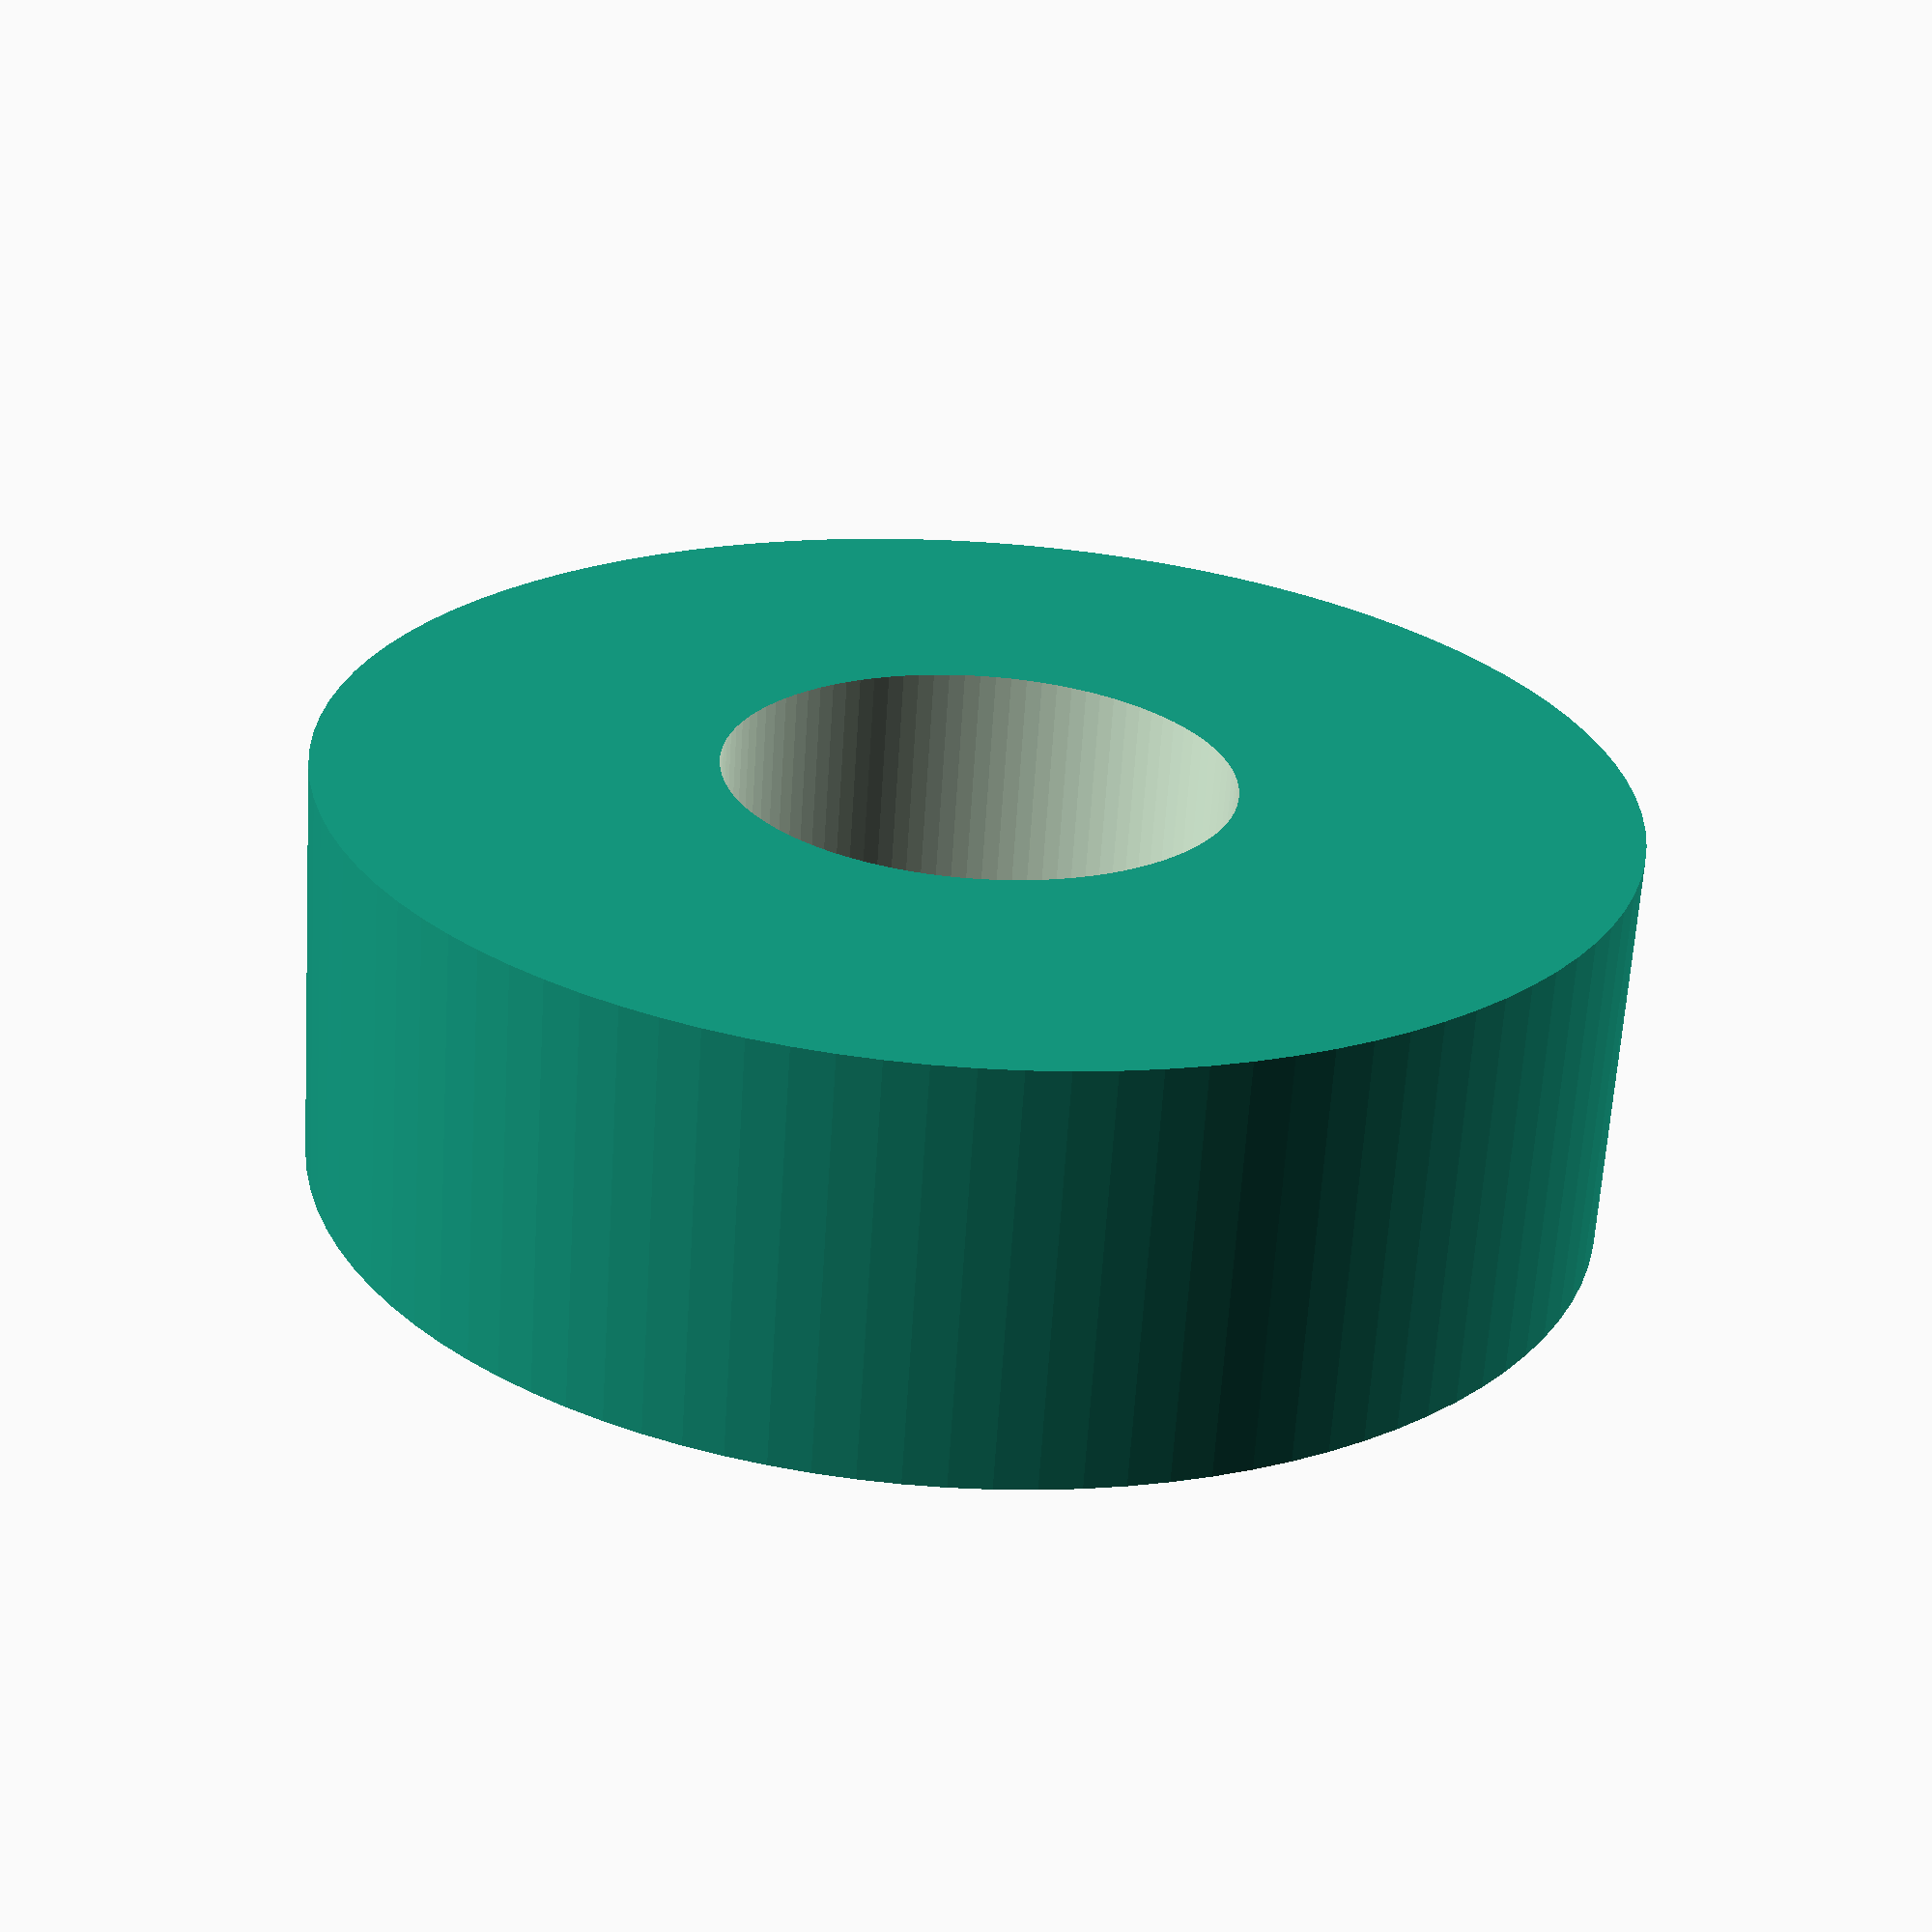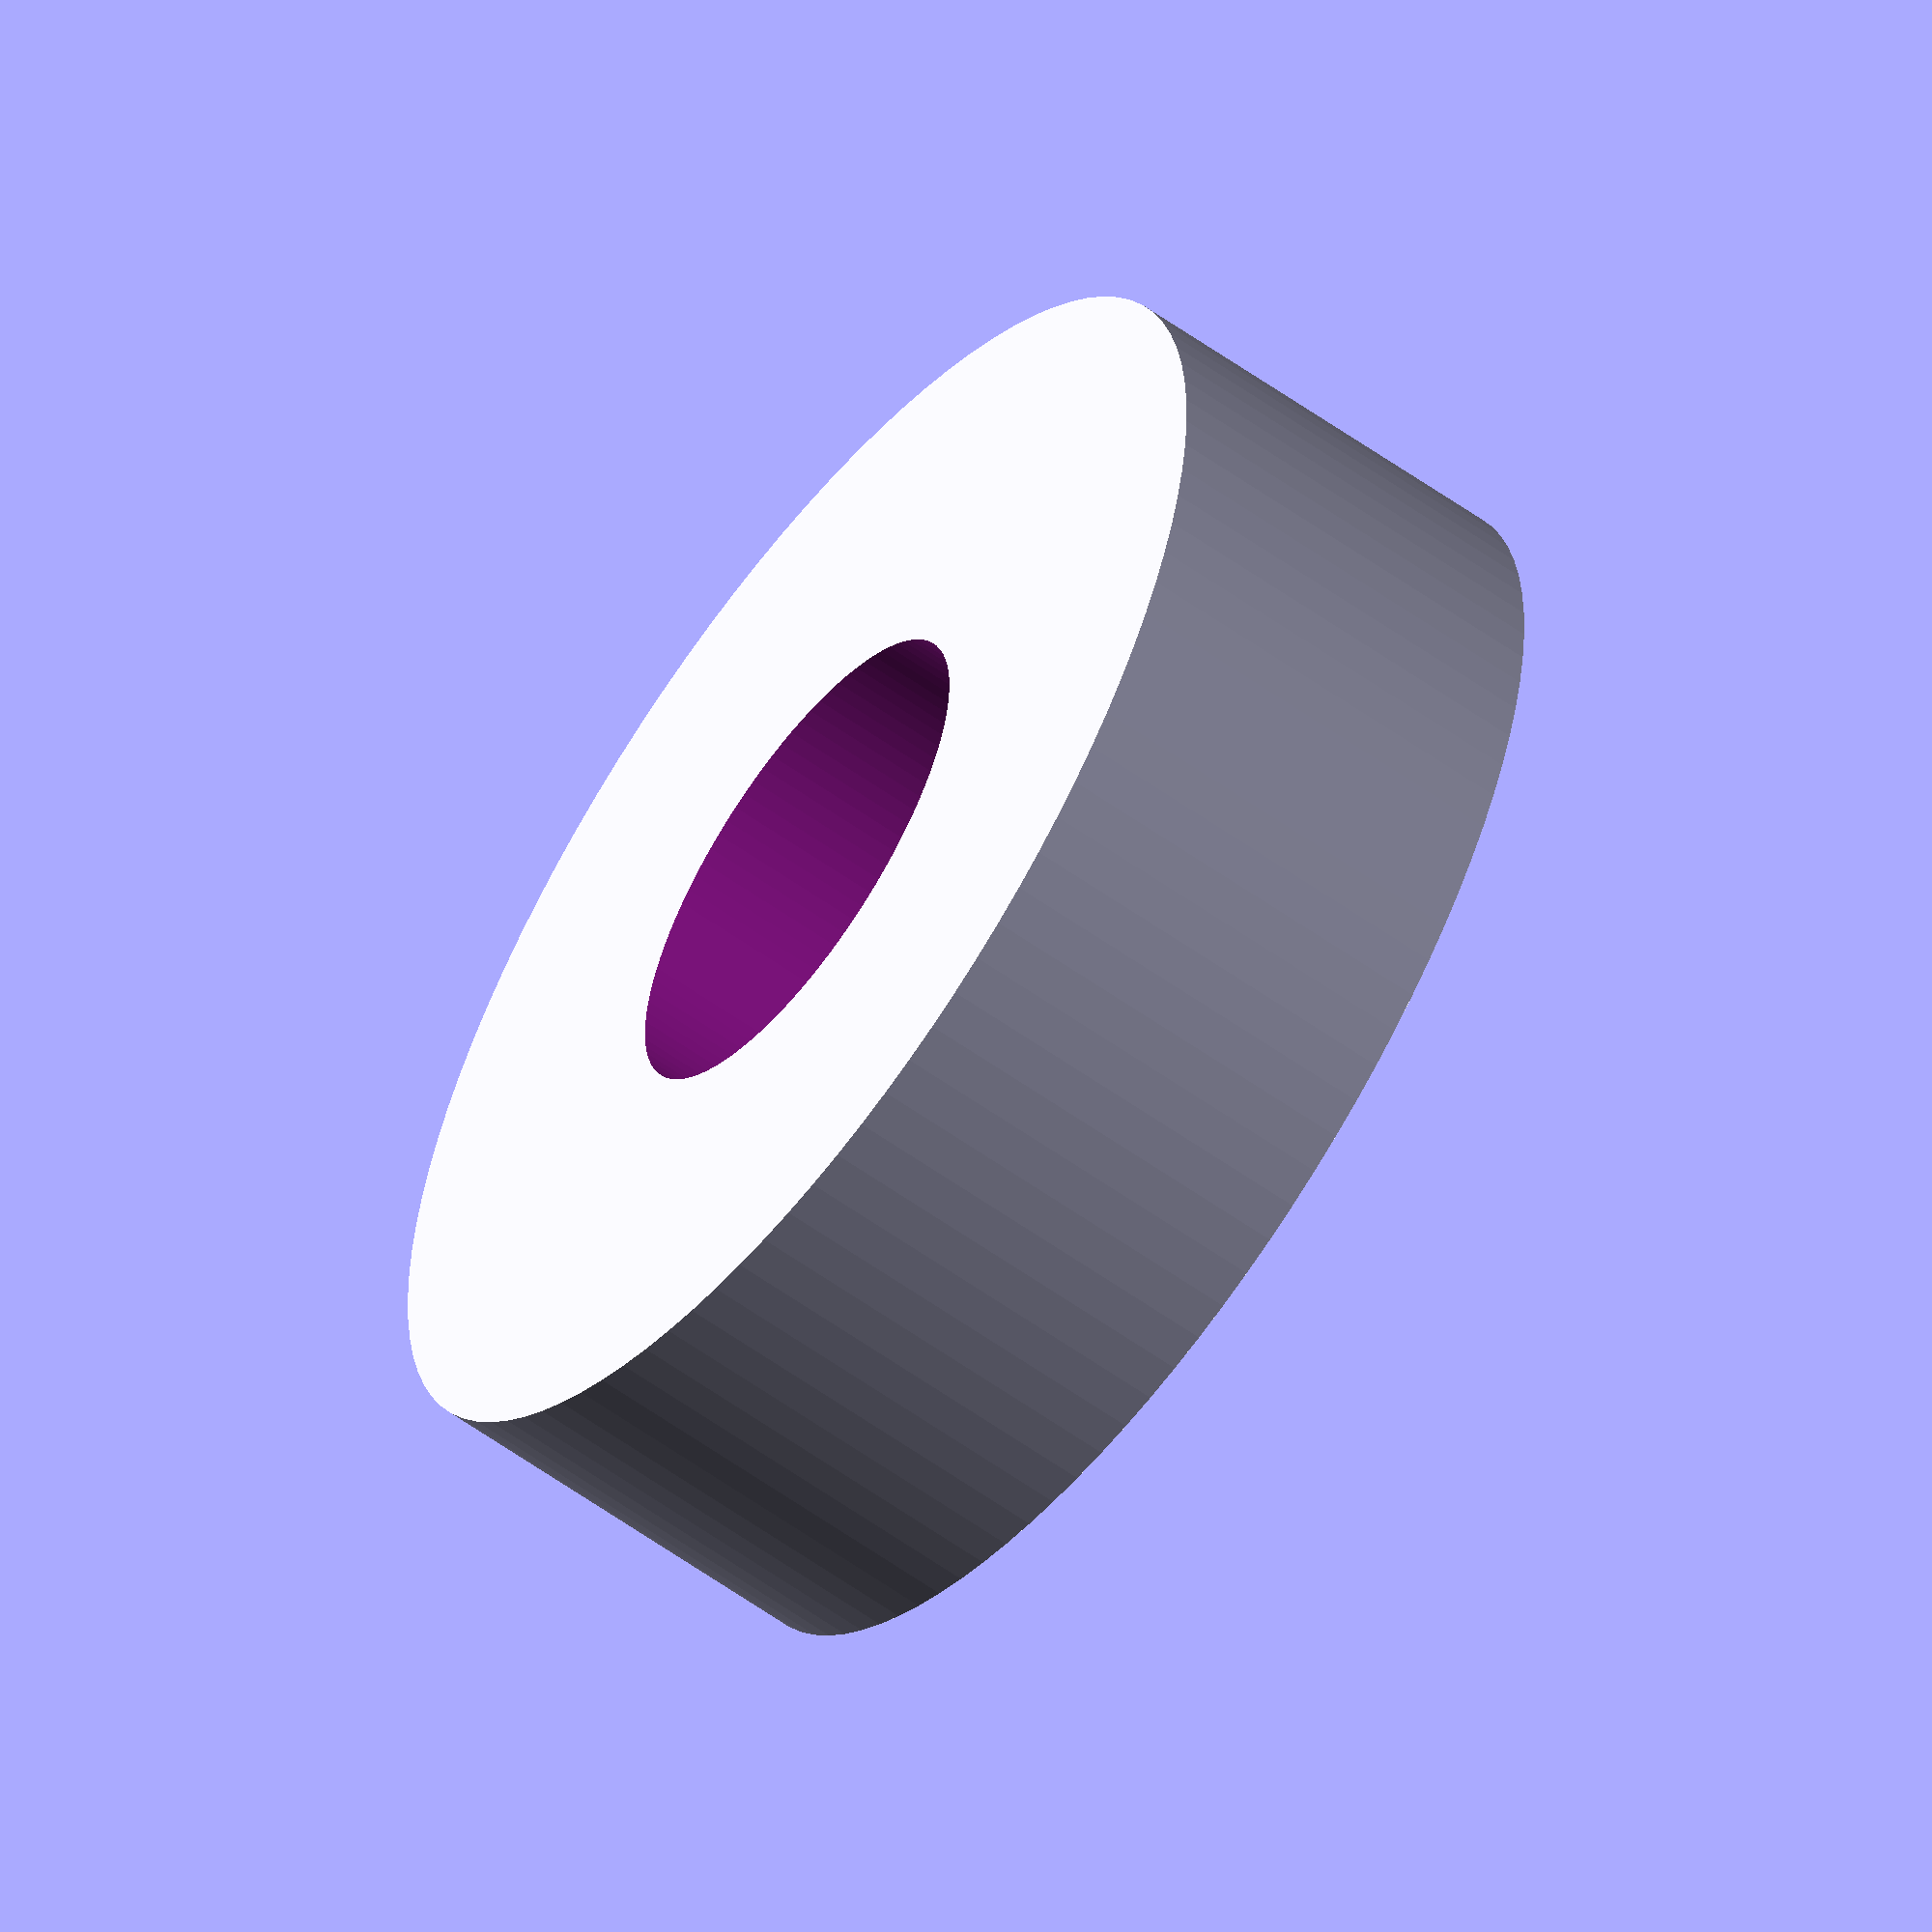
<openscad>
// Bearing Customiser (http://www.thingiverse.com/thing:313437)
// *********************************************************************************
// Version history:
// Author:			Date: 			Description:
// Whitecoat		2014-04-28		Initial build
// 
// *********************************************************************************
// customiser script

// Bearing Part Number
PartNo = 608;  // [ 603,  604, 605,606, 607, 608, 609, 623, 624, 625, 626, 627, 628, 629, 633, 634, 635, 636, 637, 638, 639, 673, 674, 675, 676, 677,  678,  683,  684,  685,  686,  687,  688,  689,  693,  694,  695,  696,  697,  698,  699,  6000, 6001, 6002, 6003, 6004, 6005, 6006, 6007, 6008, 6009, 6010, 6011, 6012, 6013, 6014, 6015, 6016, 6017, 6018, 6019, 6020, 6021, 6022, 6024, 6026, 6028, 6030, 6200, 6201, 6202, 6203, 6204, 6205, 6206, 6207, 6208, 6209, 6210, 6211, 6212, 6213, 6214, 6215, 6216, 6217, 6218, 6219, 6220, 6221, 6222, 6224, 6226, 6228, 6230, 6300, 6301, 6302, 6303, 6304, 6305, 6306, 6307, 6308, 6309, 6310, 6311, 6312, 6313, 6314, 6315, 6316, 6317, 6318, 6319, 6320, 6321, 6322, 6324, 6326, 6328, 6330, 6701, 6702, 6703, 6704, 6705, 6706, 6707, 6800, 6801, 6802, 6803, 6804, 6805, 6806, 6807, 6808, 6809, 6810, 6811, 6812, 6813, 6814, 6815, 6816, 6817, 6818, 6819, 6820, 6821, 6822, 6824, 6826, 6828, 6830, 6200, 6201, 6202, 6203, 6204, 6205, 6206, 6207, 6208, 6209, 6210, 6211, 6212, 6213, 6214, 6215, 6216, 6217, 6218, 6219, 6220, 6221, 6222, 6224, 6226, 6228, 6230, 6300, 6301, 6302, 6303, 6304, 6305, 6306, 6307, 6308, 6309, 6310, 6311, 6312, 6313, 6314, 6315, 6316, 6317, 6318, 6319, 6320, 6321, 6322, 6324, 6326, 6328, 6330, 6701, 6702, 6703, 6704,  6705, 6706, 6707, 6800, 6801, 6802, 6803, 6804, 6805, 6806, 6807, 6808, 6809, 6810, 6811, 6812, 6813, 6814, 6815, 6816, 6817, 6818, 6819, 6820, 6821, 6822, 6824, 6826, 6828, 6830, 6900, 6901, 6902, 6903, 6904, 6905, 6906, 6907, 6908, 6909, 6910, 6911, 6912, 6913, 6914, 6915, 6916, 6917, 6918, 6919, 6920, 6921, 6922, 6924, 6926, 6928, 6930, 16001, 16002, 16003, 16004, 16005, 16006, 16007, 16008, 16009, 16010, 16011, 16012, 16013, 16014, 16015, 16016, 16017, 16018, 16019, 16020, 16021, 16022 ]
 

// Printer Tolerance (in mm).  This makes the print just a bit smaller to account for inaccuracy in printing. 
PrintTolerance = 0.25; 

fake_bearing(BearingPartNoToDim(PartNo),PrintTolerance);


// *********************************************************************************
//  Pasted in a bearing library below this point so that there was a single script 
//  for the customiser app
// *********************************************************************************


// Bearing Library
// *********************************************************************************
// Version history:
// Author:			Date: 			Description:
// Whitecoat		2014-02-21		Initial build
// 
// *********************************************************************************
// Included Functions:
// [d, D, B] = BearingPartNoToDim(PartNo);  	//Returns Dimensions given Part Number
//
// *********************************************************************************
// Public Modules:
// fake_bearing([d, D, B],Tolerance);  	 	//Creates Bearing shape for given dimensions
//															// or: fake_bearing(BearingPartNoToDim(608));
// 
// BearingHole(p_bearing_size,p_tolerance)
// *********************************************************************************
// *********************************************************************************
// Included Internal Modules:
//	FakeBearingTest1();  			//Unit Test 1 - Fake Bearing

module FakeBearingTest1()
	{
	Tolerance = 1.0; 		
	fake_bearing([9,12,2],Tolerance);
	}




// build a fake bearing using size vector [d (Inner Diamater), D (Outer Diamater), B (Width)]
// ----------------------------------------------------------------
// This module just creates a cored cylinder in the same of a bearing.
module fake_bearing(p_bearing_size,p_tolerance=0.25)
	{
	// internal parameters
	l_diff_tol = 0.1;  	// a tollerance added to difference operations 
							 	// to ensure surface is subtracted

	// build
	difference()
		{
		cylinder(r=(p_bearing_size[1]-p_tolerance)/2,h=p_bearing_size[2],$fn=100);
		translate([0,0,-l_diff_tol])
			{
			cylinder(r=(p_bearing_size[0])/2+p_tolerance,h=p_bearing_size[2]+l_diff_tol*2,$fn=100);
			}
		}
	}

// BearingHole [d (Inner Diamater), D (Outer Diamater), B (Width)]
// ----------------------------------------------------------------
// This module is intended for subtraction in a difference to make a hole for a bearing
module BearingHole(p_bearing_size,p_tolerance=0.25)
	{
	// internal parameters
	l_diff_tol = 0.1;  	// a tollerance added to difference operations 
							 	// to ensure surface is subtracted

	// build
	difference()
		{
		cylinder(r=(p_bearing_size[1]+p_tolerance)/2,h=p_bearing_size[2],$fn=100);
		}
	}

// bearing PartNo to Dimension conversion - result [d, D, B] in mm
// ----------------------------------------------------------------
// I did find something like this in the generic bearing library with MCAD, but 
// it had a farily limited set of part numbers, I wanted a more complete 
// table for this purpose, so I wrote my own.
function BearingPartNoToDim(PartNo) =
// 600 series (ZZ)
	PartNo == 603 ? [3, 9,  5]:
	PartNo == 604 ? [4, 12, 4]:
	PartNo == 605 ? [5, 14, 5]:
	PartNo == 606 ? [6, 17, 6]:
	PartNo == 607 ? [7, 19, 6]:
	PartNo == 608 ? [8, 22, 7]:
	PartNo == 609 ? [9, 24, 7]:
	PartNo == 623 ? [3, 10, 4]:
	PartNo == 624 ? [4, 13, 5]:
	PartNo == 625 ? [5, 16, 5]:
	PartNo == 626 ? [6, 19, 6]:
	PartNo == 627 ? [7, 22, 7]:
	PartNo == 628 ? [8, 22, 7]:
	PartNo == 629 ? [9, 22, 7]:
	PartNo == 633 ? [3, 13, 5]:
	PartNo == 634 ? [4, 16, 5]:
	PartNo == 635 ? [5, 19, 6]:
	PartNo == 636 ? [6, 22, 7]:
	PartNo == 637 ? [7, 26, 9]:
	PartNo == 638 ? [8, 28, 9]:
	PartNo == 639 ? [9, 30, 10]:
	PartNo == 673 ? [3, 6, 2.5]:
	PartNo == 674 ? [4, 7, 2.5]:
	PartNo == 675 ? [5, 8, 2.5]:
	PartNo == 676 ? [6, 10, 3]:
	PartNo == 677 ? [7, 11, 3]:
	PartNo == 678 ? [8, 12, 3.5]:
	PartNo == 683 ? [3, 7, 3]:
	PartNo == 684 ? [4, 9, 4]:
	PartNo == 685 ? [5, 11, 5]:
	PartNo == 686 ? [6, 13, 5]:
	PartNo == 687 ? [7, 14, 5]:
	PartNo == 688 ? [8, 16, 5]:
	PartNo == 689 ? [9, 17, 5]:
	PartNo == 693 ? [3, 8, 4]:
	PartNo == 694 ? [4, 11, 4]:
	PartNo == 695 ? [5, 13, 4]:
	PartNo == 696 ? [6, 15, 5]:
	PartNo == 697 ? [7, 17, 5]:
	PartNo == 698 ? [8, 19, 6]:
	PartNo == 699 ? [9, 20, 6]:
	PartNo == 6000 ? [10,  26,  8]:
	PartNo == 6001 ? [12,  28,  8]:
	PartNo == 6002 ? [15,  32,  9]:
	PartNo == 6003 ? [17,  35,  10]:
	PartNo == 6004 ? [20,  42,  12]:
	PartNo == 6005 ? [25,  47,  12]:
	PartNo == 6006 ? [30,  55,  13]:
	PartNo == 6007 ? [35,  62,  14]:
	PartNo == 6008 ? [40,  68,  15]:
	PartNo == 6009 ? [45,  75,  16]:
	PartNo == 6010 ? [50,  80,  16]:
	PartNo == 6011 ? [55,  90,  18]:
	PartNo == 6012 ? [60,  95,  18]:
	PartNo == 6013 ? [65,  100,  18]:
	PartNo == 6014 ? [70,  110,  20]:
	PartNo == 6015 ? [75,  115,  20]:
	PartNo == 6016 ? [80,  125,  22]:
	PartNo == 6017 ? [85,  130,  22]:
	PartNo == 6018 ? [90,  140,  24]:
	PartNo == 6019 ? [95,  145,  24]:
	PartNo == 6020 ? [100,  150,  24]:
	PartNo == 6021 ? [105,  160,  26]:
	PartNo == 6022 ? [110,  170,  28]:
	PartNo == 6024 ? [120,  180,  28]:
	PartNo == 6026 ? [130,  200,  33]:
	PartNo == 6028 ? [140,  210,  33]:
	PartNo == 6030 ? [150,  225,  35]:
	PartNo == 6200 ? [10,  30,  9]:
	PartNo == 6201 ? [12,  32,  10]:
	PartNo == 6202 ? [15,  35,  11]:
	PartNo == 6203 ? [17,  40,  12]:
	PartNo == 6204 ? [20,  47,  14]:
	PartNo == 6205 ? [25,  52,  15]:
	PartNo == 6206 ? [30,  62,  16]:
	PartNo == 6207 ? [35,  72,  17]:
	PartNo == 6208 ? [40,  80,  18]:
	PartNo == 6209 ? [45,  85,  19]:
	PartNo == 6210 ? [50,  90,  20]:
	PartNo == 6211 ? [55,  100,  21]:
	PartNo == 6212 ? [60,  110,  22]:
	PartNo == 6213 ? [65,  120,  23]:
	PartNo == 6214 ? [70,  125,  24]:
	PartNo == 6215 ? [75,  130,  25]:
	PartNo == 6216 ? [80,  140,  26]:
	PartNo == 6217 ? [85,  150,  28]:
	PartNo == 6218 ? [90,  160,  30]:
	PartNo == 6219 ? [95,  170,  32]:
	PartNo == 6220 ? [100,  180,  34]:
	PartNo == 6221 ? [105,  190,  36]:
	PartNo == 6222 ? [110,  200,  38]:
	PartNo == 6224 ? [120,  215,  40]:
	PartNo == 6226 ? [130,  230,  40]:
	PartNo == 6228 ? [140,  250,  42]:
	PartNo == 6230 ? [150,  270,  45]:
	PartNo == 6300 ? [10,  35,  11]:
	PartNo == 6301 ? [12,  37,  12]:
	PartNo == 6302 ? [15,  42,  13]:
	PartNo == 6303 ? [17,  47,  14]:
	PartNo == 6304 ? [20,  52,  15]:
	PartNo == 6305 ? [25,  62,  17]:
	PartNo == 6306 ? [30,  72,  19]:
	PartNo == 6307 ? [35,  80,  21]:
	PartNo == 6308 ? [40,  90,  23]:
	PartNo == 6309 ? [45,  100,  25]:
	PartNo == 6310 ? [50,  110,  27]:
	PartNo == 6311 ? [55,  120,  29]:
	PartNo == 6312 ? [60,  130,  31]:
	PartNo == 6313 ? [65,  140,  33]:
	PartNo == 6314 ? [70,  150,  35]:
	PartNo == 6315 ? [75,  160,  37]:
	PartNo == 6316 ? [80,  170,  39]:
	PartNo == 6317 ? [85,  180,  41]:
	PartNo == 6318 ? [90,  190,  43]:
	PartNo == 6319 ? [95,  200,  45]:
	PartNo == 6320 ? [100,  215,  47]:
	PartNo == 6321 ? [105,  225,  49]:
	PartNo == 6322 ? [110,  240,  50]:
	PartNo == 6324 ? [120,  260,  55]:
	PartNo == 6326 ? [130,  280,  58]:
	PartNo == 6328 ? [140,  300,  62]:
	PartNo == 6330 ? [150,  320,  65]:
	PartNo == 6701 ? [12,  18,  4]:
	PartNo == 6702 ? [15,  21,  4]:
	PartNo == 6703 ? [17,  23,  4]:
	PartNo == 6704 ? [20,  27,  4]:
	PartNo == 6705 ? [25,  32,  4]:
	PartNo == 6706 ? [30,  37,  4]:
	PartNo == 6707 ? [35,  44,  5]:
	PartNo == 6800 ? [10,  19,  5]:
	PartNo == 6801 ? [12,  21,  5]:
	PartNo == 6802 ? [15,  24,  5]:
	PartNo == 6803 ? [17,  26,  5]:
	PartNo == 6804 ? [20,  32,  7]:
	PartNo == 6805 ? [25,  37,  7]:
	PartNo == 6806 ? [30,  42,  7]:
	PartNo == 6807 ? [35,  47,  7]:
	PartNo == 6808 ? [40,  52,  7]:
	PartNo == 6809 ? [45,  58,  7]:
	PartNo == 6810 ? [50,  65,  7]:
	PartNo == 6811 ? [55,  72,  9]:
	PartNo == 6812 ? [60,  78,  10]:
	PartNo == 6813 ? [65,  85,  10]:
	PartNo == 6814 ? [70,  90,  10]:
	PartNo == 6815 ? [75,  95,  10]:
	PartNo == 6816 ? [80,  100,  10]:
	PartNo == 6817 ? [85,  110,  13]:
	PartNo == 6818 ? [90,  115,  13]:
	PartNo == 6819 ? [95,  120,  13]:
	PartNo == 6820 ? [100,  125,  13]:
	PartNo == 6821 ? [105,  130,  13]:
	PartNo == 6822 ? [110,  140,  16]:
	PartNo == 6824 ? [120,  150,  16]:
	PartNo == 6826 ? [130,  165,  18]:
	PartNo == 6828 ? [140,  175,  18]:
	PartNo == 6830 ? [150,  190,  20]:
	PartNo == 6200 ? [10,  30,  9]:
	PartNo == 6201 ? [12,  32,  10]:
	PartNo == 6202 ? [15,  35,  11]:
	PartNo == 6203 ? [17,  40,  12]:
	PartNo == 6204 ? [20,  47,  14]:
	PartNo == 6205 ? [25,  52,  15]:
	PartNo == 6206 ? [30,  62,  16]:
	PartNo == 6207 ? [35,  72,  17]:
	PartNo == 6208 ? [40,  80,  18]:
	PartNo == 6209 ? [45,  85,  19]:
	PartNo == 6210 ? [50,  90,  20]:
	PartNo == 6211 ? [55,  100,  21]:
	PartNo == 6212 ? [60,  110,  22]:
	PartNo == 6213 ? [65,  120,  23]:
	PartNo == 6214 ? [70,  125,  24]:
	PartNo == 6215 ? [75,  130,  25]:
	PartNo == 6216 ? [80,  140,  26]:
	PartNo == 6217 ? [85,  150,  28]:
	PartNo == 6218 ? [90,  160,  30]:
	PartNo == 6219 ? [95,  170,  32]:
	PartNo == 6220 ? [100,  180,  34]:
	PartNo == 6221 ? [105,  190,  36]:
	PartNo == 6222 ? [110,  200,  38]:
	PartNo == 6224 ? [120,  215,  40]:
	PartNo == 6226 ? [130,  230,  40]:
	PartNo == 6228 ? [140,  250,  42]:
	PartNo == 6230 ? [150,  270,  45]:
	PartNo == 6300 ? [10,  35,  11]:
	PartNo == 6301 ? [12,  37,  12]:
	PartNo == 6302 ? [15,  42,  13]:
	PartNo == 6303 ? [17,  47,  14]:
	PartNo == 6304 ? [20,  52,  15]:
	PartNo == 6305 ? [25,  62,  17]:
	PartNo == 6306 ? [30,  72,  19]:
	PartNo == 6307 ? [35,  80,  21]:
	PartNo == 6308 ? [40,  90,  23]:
	PartNo == 6309 ? [45,  100,  25]:
	PartNo == 6310 ? [50,  110,  27]:
	PartNo == 6311 ? [55,  120,  29]:
	PartNo == 6312 ? [60,  130,  31]:
	PartNo == 6313 ? [65,  140,  33]:
	PartNo == 6314 ? [70,  150,  35]:
	PartNo == 6315 ? [75,  160,  37]:
	PartNo == 6316 ? [80,  170,  39]:
	PartNo == 6317 ? [85,  180,  41]:
	PartNo == 6318 ? [90,  190,  43]:
	PartNo == 6319 ? [95,  200,  45]:
	PartNo == 6320 ? [100,  215,  47]:
	PartNo == 6321 ? [105,  225,  49]:
	PartNo == 6322 ? [110,  240,  50]:
	PartNo == 6324 ? [120,  260,  55]:
	PartNo == 6326 ? [130,  280,  58]:
	PartNo == 6328 ? [140,  300,  62]:
	PartNo == 6330 ? [150,  320,  65]:
	PartNo == 6701 ? [12,  18,  4]:
	PartNo == 6702 ? [15,  21,  4]:
	PartNo == 6703 ? [17,  23,  4]:
	PartNo == 6704 ? [20,  27,  4]:
	PartNo == 6705 ? [25,  32,  4]:
	PartNo == 6706 ? [30,  37,  4]:
	PartNo == 6707 ? [35,  44,  5]:
	PartNo == 6800 ? [10,  19,  5]:
	PartNo == 6801 ? [12,  21,  5]:
	PartNo == 6802 ? [15,  24,  5]:
	PartNo == 6803 ? [17,  26,  5]:
	PartNo == 6804 ? [20,  32,  7]:
	PartNo == 6805 ? [25,  37,  7]:
	PartNo == 6806 ? [30,  42,  7]:
	PartNo == 6807 ? [35,  47,  7]:
	PartNo == 6808 ? [40,  52,  7]:
	PartNo == 6809 ? [45,  58,  7]:
	PartNo == 6810 ? [50,  65,  7]:
	PartNo == 6811 ? [55,  72,  9]:
	PartNo == 6812 ? [60,  78,  10]:
	PartNo == 6813 ? [65,  85,  10]:
	PartNo == 6814 ? [70,  90,  10]:
	PartNo == 6815 ? [75,  95,  10]:
	PartNo == 6816 ? [80,  100,  10]:
	PartNo == 6817 ? [85,  110,  13]:
	PartNo == 6818 ? [90,  115,  13]:
	PartNo == 6819 ? [95,  120,  13]:
	PartNo == 6820 ? [100,  125,  13]:
	PartNo == 6821 ? [105,  130,  13]:
	PartNo == 6822 ? [110,  140,  16]:
	PartNo == 6824 ? [120,  150,  16]:
	PartNo == 6826 ? [130,  165,  18]:
	PartNo == 6828 ? [140,  175,  18]:
	PartNo == 6830 ? [150,  190,  20]:
	PartNo == 6900 ? [10,  22,  6]:
	PartNo == 6901 ? [12,  24,  6]:
	PartNo == 6902 ? [15,  28,  7]:
	PartNo == 6903 ? [17,  30,  7]:
	PartNo == 6904 ? [20,  37,  9]:
	PartNo == 6905 ? [25,  42,  9]:
	PartNo == 6906 ? [30,  47,  9]:
	PartNo == 6907 ? [35,  55,  10]:
	PartNo == 6908 ? [40,  62,  12]:
	PartNo == 6909 ? [45,  68,  12]:
	PartNo == 6910 ? [50,  72,  12]:
	PartNo == 6911 ? [55,  80,  13]:
	PartNo == 6912 ? [60,  85,  13]:
	PartNo == 6913 ? [65,  90,  13]:
	PartNo == 6914 ? [70,  100,  16]:
	PartNo == 6915 ? [75,  105,  16]:
	PartNo == 6916 ? [80,  110,  16]:
	PartNo == 6917 ? [85,  120,  18]:
	PartNo == 6918 ? [90,  125,  18]:
	PartNo == 6919 ? [95,  130,  18]:
	PartNo == 6920 ? [100,  140,  20]:
	PartNo == 6921 ? [105,  145,  20]:
	PartNo == 6922 ? [110,  150,  20]:
	PartNo == 6924 ? [120,  165,  22]:
	PartNo == 6926 ? [130,  180,  24]:
	PartNo == 6928 ? [140,  190,  24]:
	PartNo == 6930 ? [150,  210,  28]:
	PartNo == 16001 ? [12,  28,  7]:
	PartNo == 16002 ? [15,  32,  8]:
	PartNo == 16003 ? [17,  35,  8]:
	PartNo == 16004 ? [20,  42,  8]:
	PartNo == 16005 ? [25,  47,  8]:
	PartNo == 16006 ? [30,  55,  9]:
	PartNo == 16007 ? [35,  62,  9]:
	PartNo == 16008 ? [40,  68,  9]:
	PartNo == 16009 ? [45,  75,  10]:
	PartNo == 16010 ? [50,  80,  10]:
	PartNo == 16011 ? [55,  90,  11]:
	PartNo == 16012 ? [60,  95,  11]:
	PartNo == 16013 ? [65,  100,  11]:
	PartNo == 16014 ? [70,  110,  13]:
	PartNo == 16015 ? [75,  115,  13]:
	PartNo == 16016 ? [80,  125,  14]:
	PartNo == 16017 ? [85,  130,  14]:
	PartNo == 16018 ? [90,  140,  16]:
	PartNo == 16019 ? [95,  145,  16]:
	PartNo == 16020 ? [100,  150,  16]:
	PartNo == 16021 ? [105,  160,  18]:
	PartNo == 16022 ? [110,  170,  19]:
	// default
   BearingPartNoToDim(608); // default to 608
</openscad>
<views>
elev=244.8 azim=230.7 roll=183.7 proj=p view=wireframe
elev=58.3 azim=95.9 roll=233.4 proj=o view=solid
</views>
